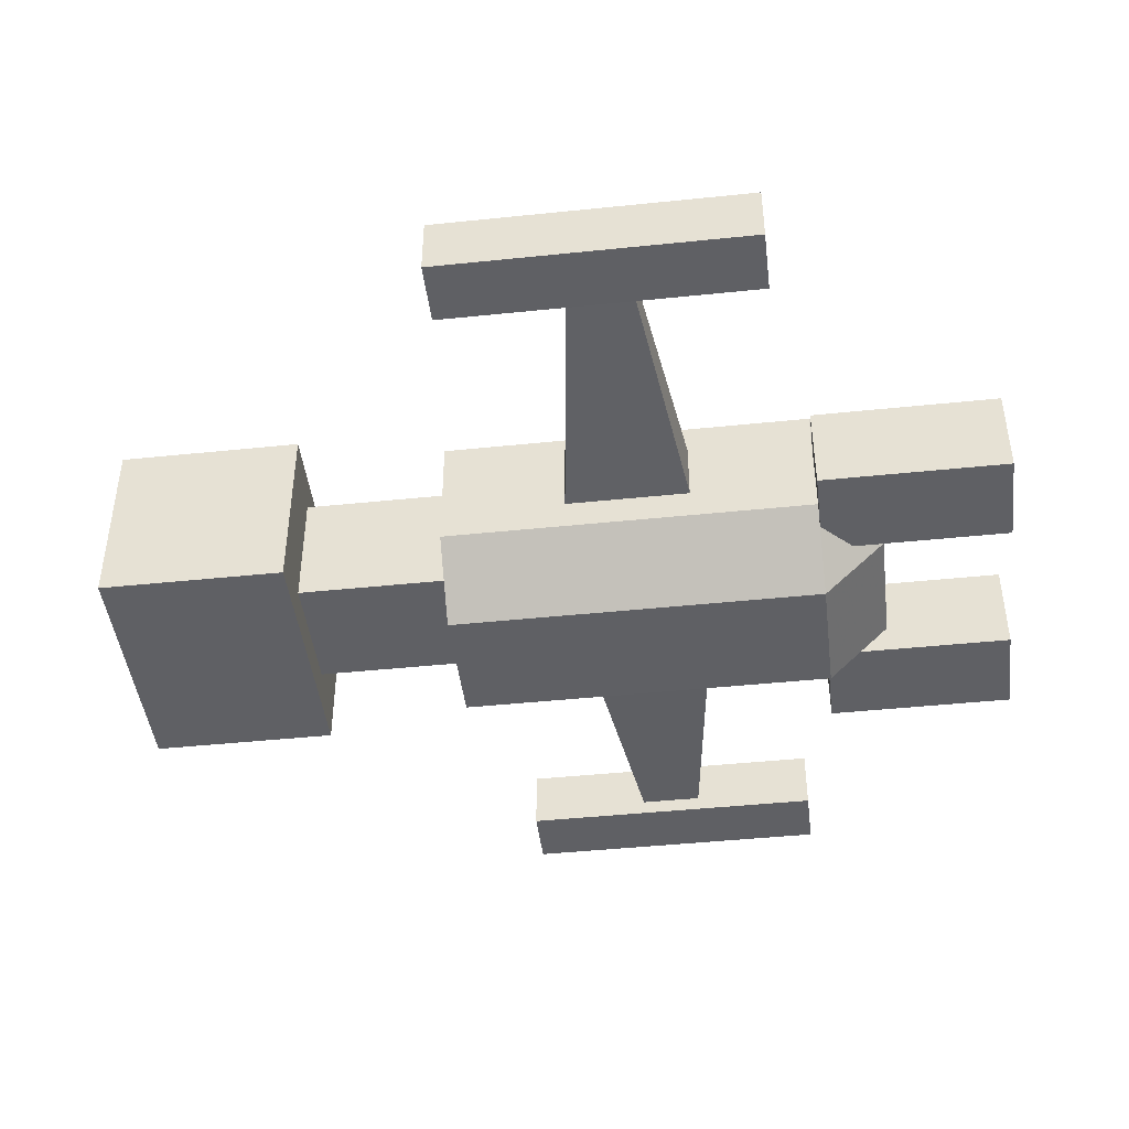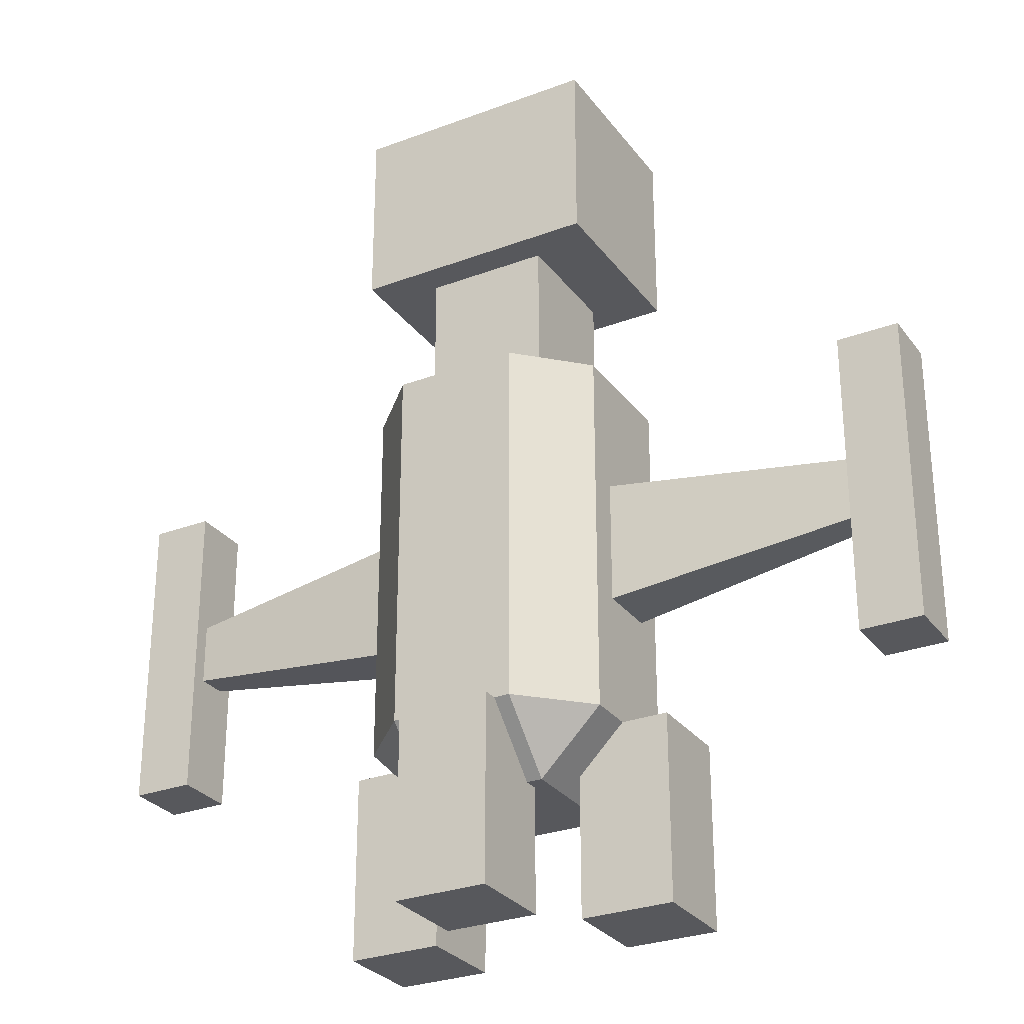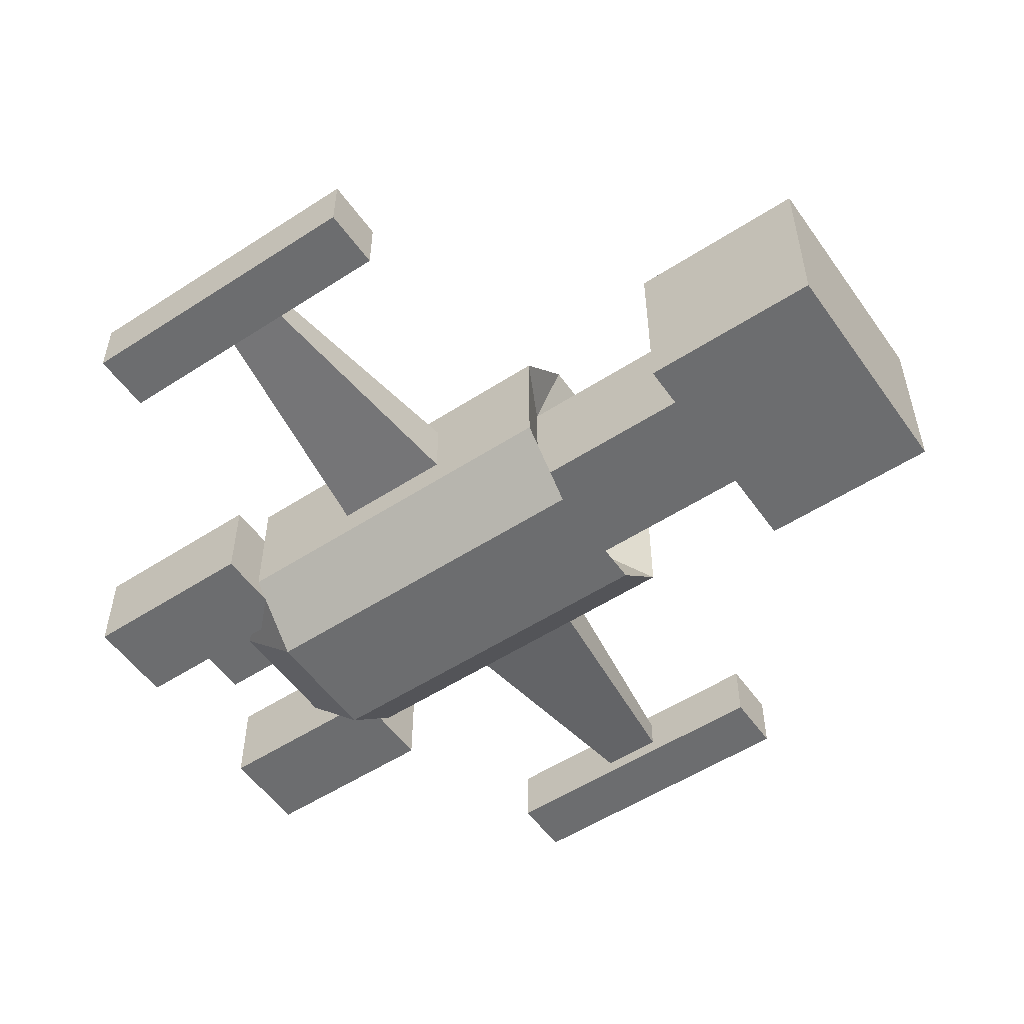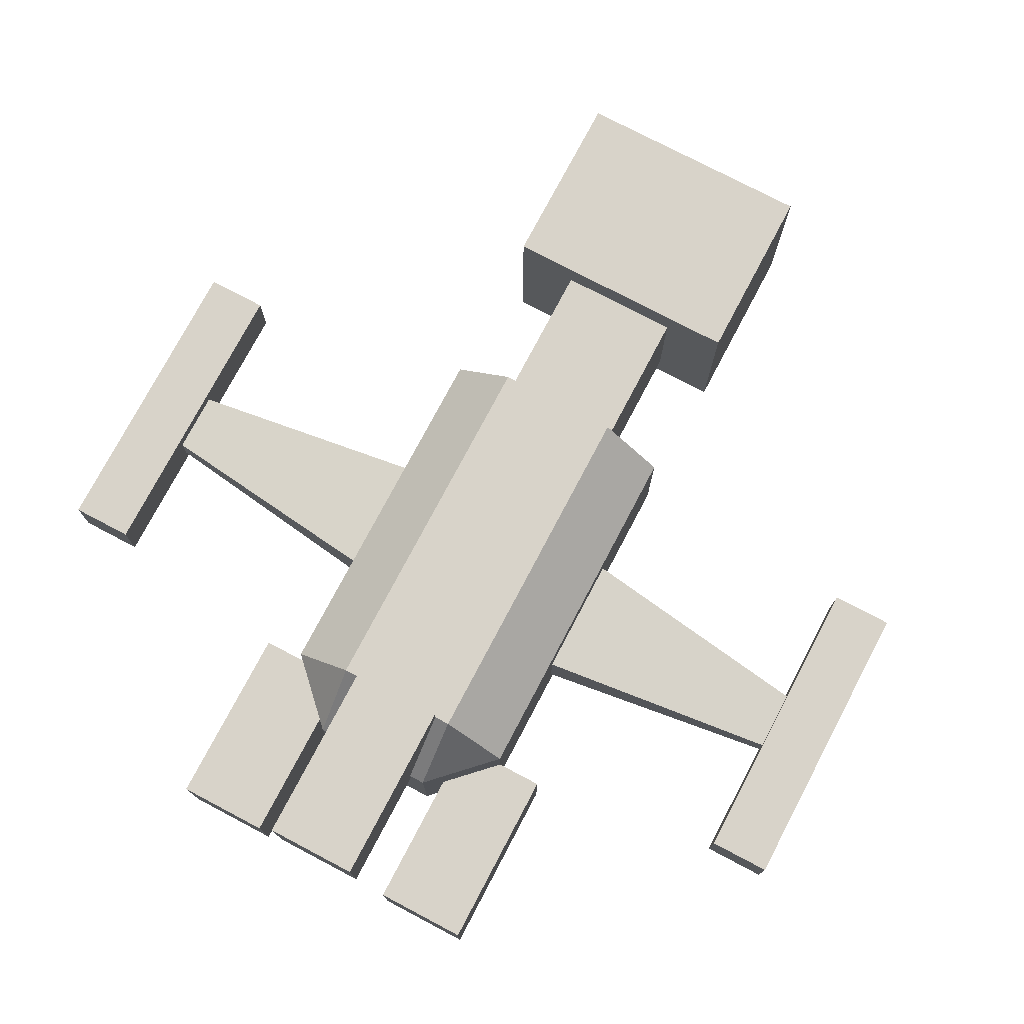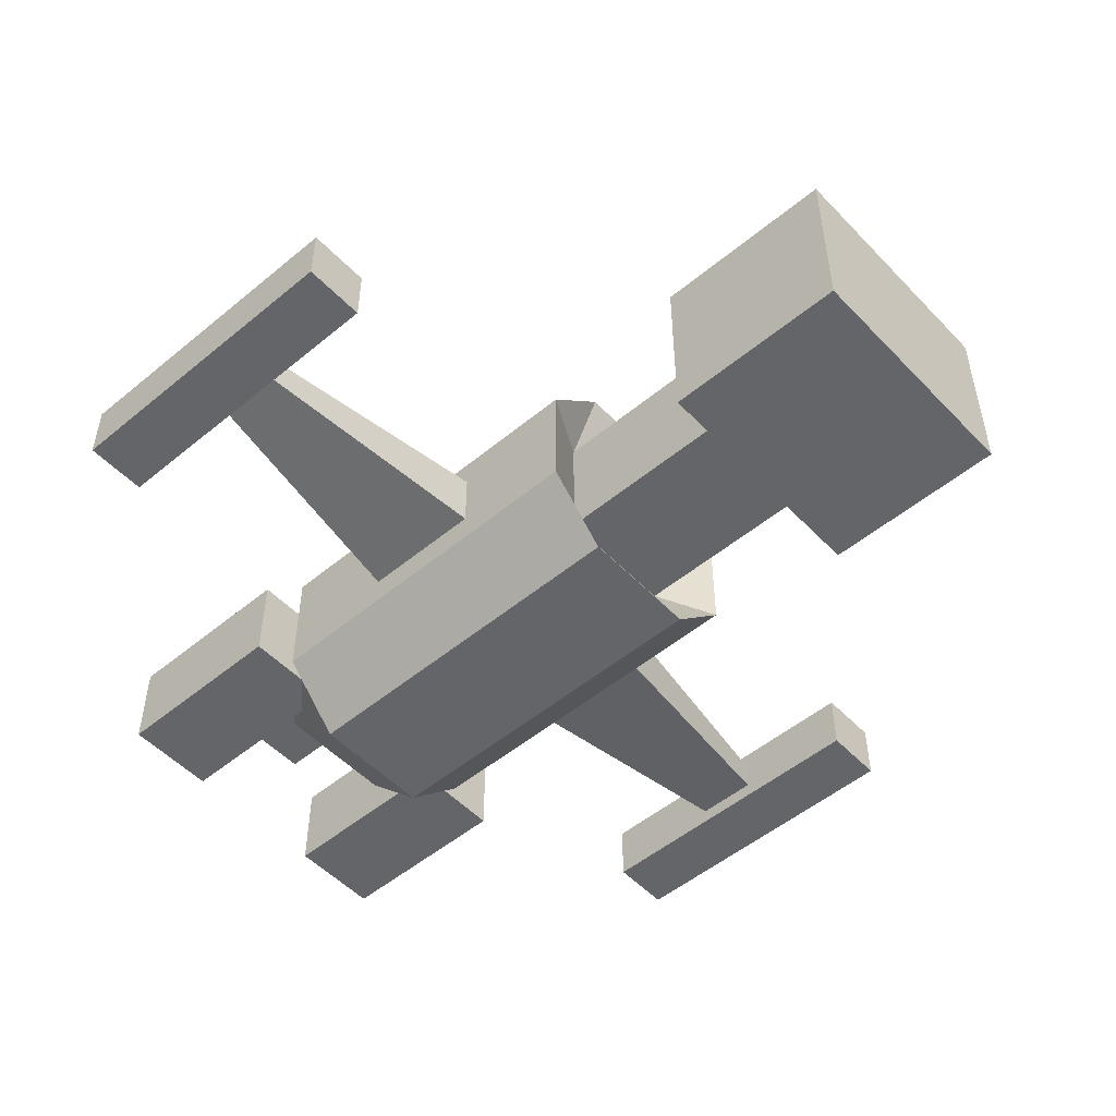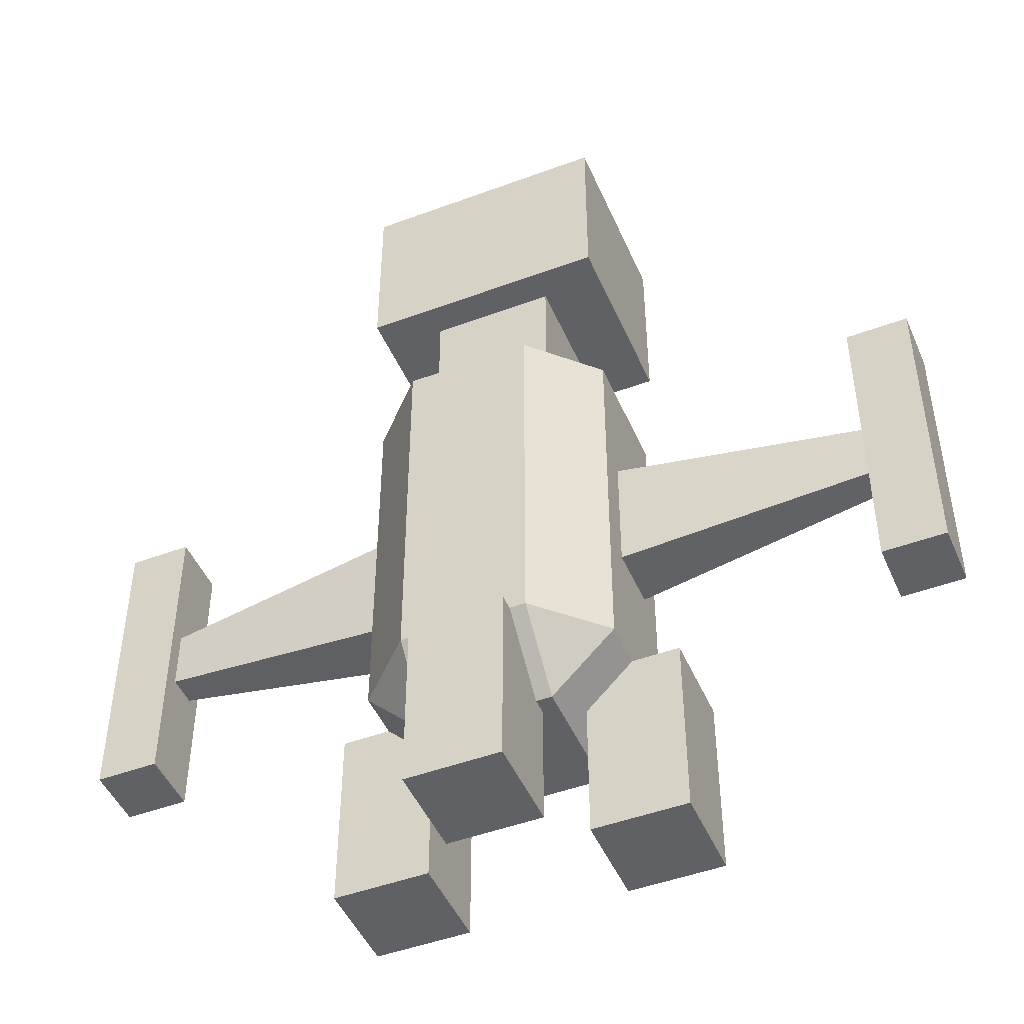
<metadata>
{"format":"obj","ext":"obj","renderer":"f3d","projection":"perspective","resolution":1024,"background":"white","views":[{"elev":-44.5,"azim":96.9,"up":"+Y"},{"elev":-28.8,"azim":-150.7,"up":"+Z"},{"elev":-53.9,"azim":-55.4,"up":"+Y"},{"elev":75.8,"azim":-152.2,"up":"+Y"},{"elev":-51.5,"azim":-48.1,"up":"+Y"},{"elev":-47.3,"azim":-157.2,"up":"+Z"}]}
</metadata>
<code>
o Spaceship
v 2 0.4807 -1.962
v 2 -0.5193 -1.962
v 2 -0.5193 0.03803
v 2 0.4807 0.03803
v 6 0.2307 -1.462
v 6 -0.2693 -1.462
v 6 -0.2693 -0.462
v 6 0.2307 -0.462
v -6 0.2307 -1.462
v -6 -0.2693 -1.462
v -6 -0.2693 -0.462
v -6 0.2307 -0.462
v -2 0.4807 0.03803
v -2 -0.5193 0.03803
v -2 -0.5193 -1.962
v -2 0.4807 -1.962
v 1 1.981 0.03803
v 2 0.9807 0.03803
v 1 -2.019 -1.962
v 2 -1.019 -1.962
v 2 0.9807 -1.962
v 1 1.981 -1.962
v 2 -1.019 0.03803
v 1 -2.019 0.03803
v -1 -2.019 0.03803
v -2 -1.019 0.03803
v -1 1.981 -1.962
v -2 0.9807 -1.962
v -2 -1.019 -1.962
v -1 -2.019 -1.962
v -2 0.9807 0.03803
v -1 1.981 0.03803
v -2 0.9807 -3.962
v -1 1.981 -3.962
v -1 0.9807 -4.962
v 2 -1.019 -3.962
v 1 -2.019 -3.962
v 1 -1.019 -4.962
v 2 0.9807 -3.962
v 1 0.9807 -4.962
v 1 1.981 -3.962
v -2 -1.019 -3.962
v -1 -1.019 -4.962
v -1 -2.019 -3.962
v 2 -1.019 2.038
v 1 -1.019 1.538
v 1 -2.019 2.038
v -2 -1.019 2.038
v -1 -2.019 2.038
v -1 -1.019 1.538
v -1 1.981 2.038
v -2 0.9807 2.038
v -1 0.9807 1.538
v 1 1.981 2.038
v 1 0.9807 1.538
v 2 0.9807 2.038
v 7 0.4807 -3.462
v 7 -0.5193 -3.462
v 7 0.4807 1.538
v 7 -0.5193 1.538
v 6 0.4807 -3.462
v 6 -0.5193 -3.462
v 6 0.4807 1.538
v 6 -0.5193 1.538
v -6 0.4807 -3.462
v -6 -0.5193 -3.462
v -6 0.4807 1.538
v -6 -0.5193 1.538
v -7 0.4807 -3.462
v -7 -0.5193 -3.462
v -7 0.4807 1.538
v -7 -0.5193 1.538
v -2 -1.519 7.538
v 2 1.481 7.538
v 2 -1.519 7.538
v -2 1.481 7.538
v 2 1.481 4.538
v -2 1.481 4.538
v -2 -1.519 4.538
v 2 -1.519 4.538
v -1 -1.019 1.538
v 1 0.9807 1.538
v 1 -1.019 1.538
v -1 0.9807 1.538
v 1 -1.019 4.538
v -1 -1.019 4.538
v -1 0.9807 4.538
v 1 0.9807 4.538
v -0.75 2.231 -3.962
v -0.75 0.7307 -6.962
v -0.75 2.231 -6.962
v 0.75 2.231 -3.962
v 0.75 0.7307 -6.962
v 0.75 2.231 -6.962
v 1.25 -1.269 -6.962
v 1.25 0.2307 -6.962
v 2.75 -1.269 -3.962
v 2.75 0.2307 -3.962
v 2.75 -1.269 -6.962
v 2.75 0.2307 -6.962
v -2.75 -1.269 -3.962
v -2.75 0.2307 -3.962
v -2.75 -1.269 -6.962
v -2.75 0.2307 -6.962
v -1.25 -1.269 -6.962
v -1.25 0.2307 -6.962
v 2 -1.019 -3.962
v -2 -1.019 -3.962
v -0.75 1.981 -3.962
v -0.75 0.7307 -4.962
v -0.75 0.9807 -4.962
v 0.75 0.9807 -4.962
v 0.75 0.7307 -4.962
v 0.75 1.981 -3.962
v 1.25 0.2307 -4.712
v 1.25 -1.019 -4.712
v 1.25 -1.269 -4.462
v 2 0.2307 -3.962
v 1.75 -1.269 -3.962
v -1.25 0.2307 -4.712
v -1.25 -1.019 -4.712
v -1.25 -1.269 -4.462
v -2 0.2307 -3.962
v -1.75 -1.269 -3.962
f 2 1 5 6
f 1 4 8 5
f 3 2 6 7
f 4 3 7 8
f 16 15 10 9
f 14 13 12 11
f 13 16 9 12
f 15 14 11 10
f 33 34 35
f 36 37 38
f 39 40 41
f 42 43 44
f 45 46 47
f 48 49 50
f 51 52 53
f 54 55 56
f 22 17 18 21
f 24 19 20 23
f 41 22 21 39
f 47 24 23 45
f 30 25 26 29
f 32 27 28 31
f 44 30 29 42
f 51 32 31 52
f 25 49 48 26
f 17 54 56 18
f 46 50 49 47
f 52 48 50 53
f 55 46 45 56
f 53 55 54 51
f 27 34 33 28
f 19 37 36 20
f 37 44 43 38
f 34 41 40 35
f 35 43 42 33
f 39 36 38 40
f 17 22 27 32
f 21 18 4 1
f 32 51 54 17
f 3 4 18 56 45 23
f 19 24 25 30
f 2 3 23 20
f 37 19 30 44
f 36 39 21 1 2 20
f 34 27 22 41
f 24 47 49 25
f 14 15 29 26
f 48 52 31 13 14 26
f 31 28 16 13
f 15 16 28 33 42 29
f 38 43 35 40
f 58 57 59 60
f 57 61 63 59
f 62 58 60 64
f 62 61 57 58
f 60 59 63 64
f 64 63 61 62
f 65 69 71 67
f 68 67 71 72
f 72 71 69 70
f 66 65 67 68
f 70 66 68 72
f 70 69 65 66
f 74 76 73 75
f 73 76 78 79
f 76 74 77 78
f 75 73 79 80
f 86 85 80 79
f 82 84 87 88
f 87 86 79 78
f 84 81 86 87
f 83 82 88 85
f 81 83 85 86
f 74 75 80 77
f 85 88 77 80
f 88 87 78 77
f 46 55 53 50
f 83 81 84 82
f 89 91 90 110 111 109
f 90 91 94 93
f 93 94 92 114 112 113
f 114 92 89 109
f 110 90 93 113
f 94 91 89 92
f 115 96 95 117 116
f 95 96 100 99
f 99 100 98 97
f 97 98 118 107 119
f 97 119 117 95 99
f 118 98 100 96 115
f 101 102 104 103
f 103 104 106 105
f 105 106 120 121 122
f 102 101 124 108 123
f 124 101 103 105 122
f 120 106 104 102 123
f 119 107 116 117
f 122 121 108 124
f 109 111 112 114
f 123 108 121 120
f 116 107 118 115
f 113 112 111 110

</code>
